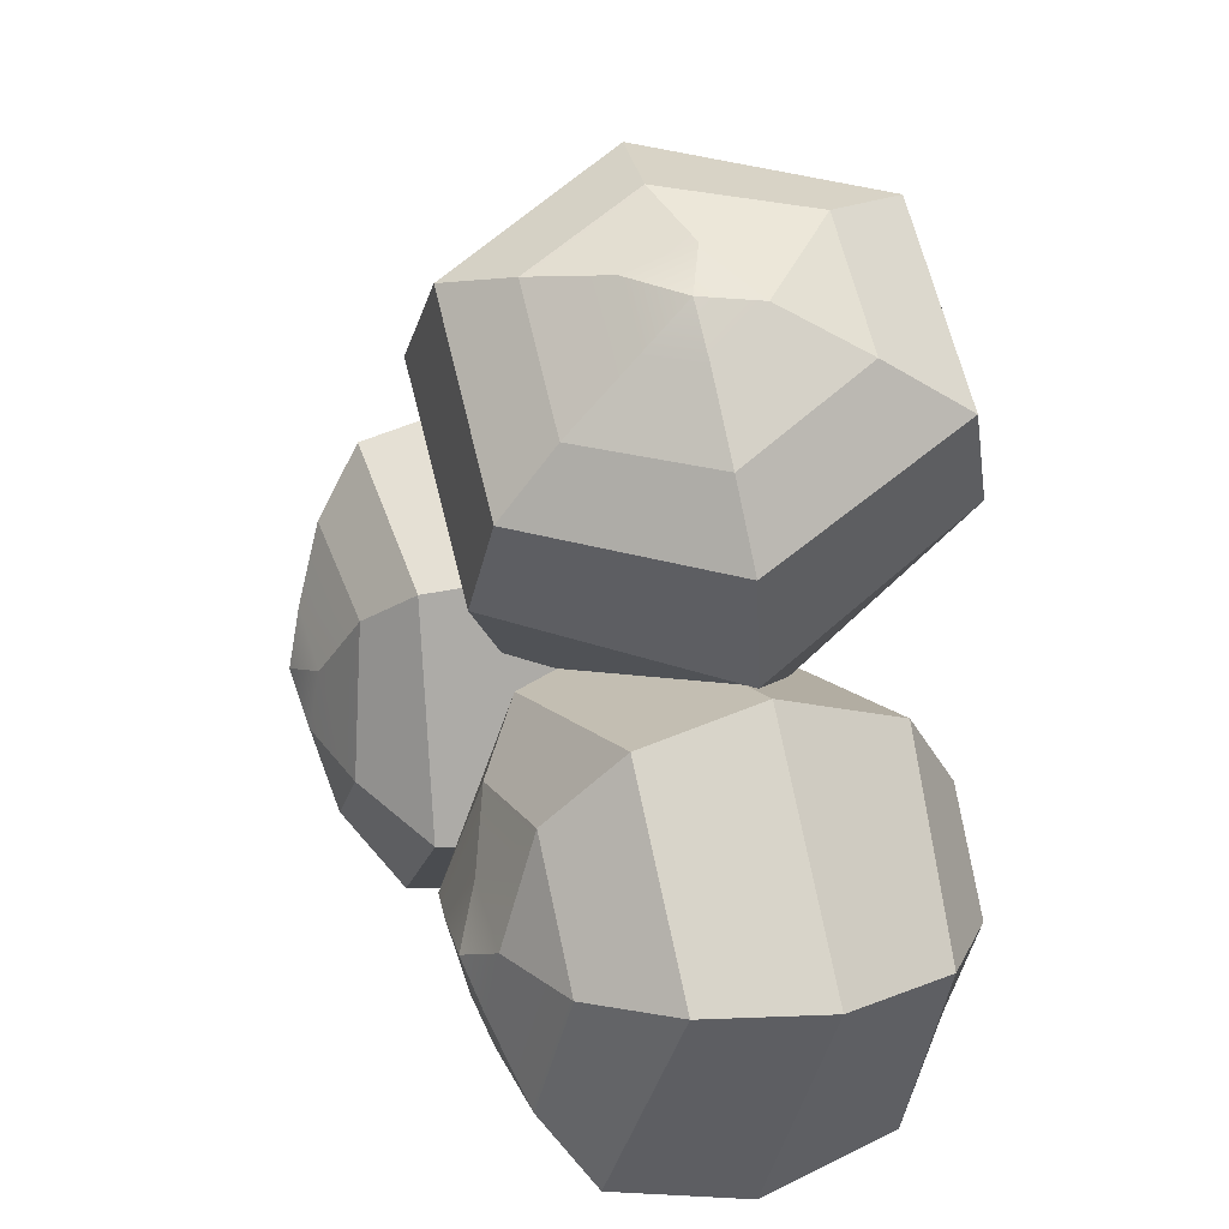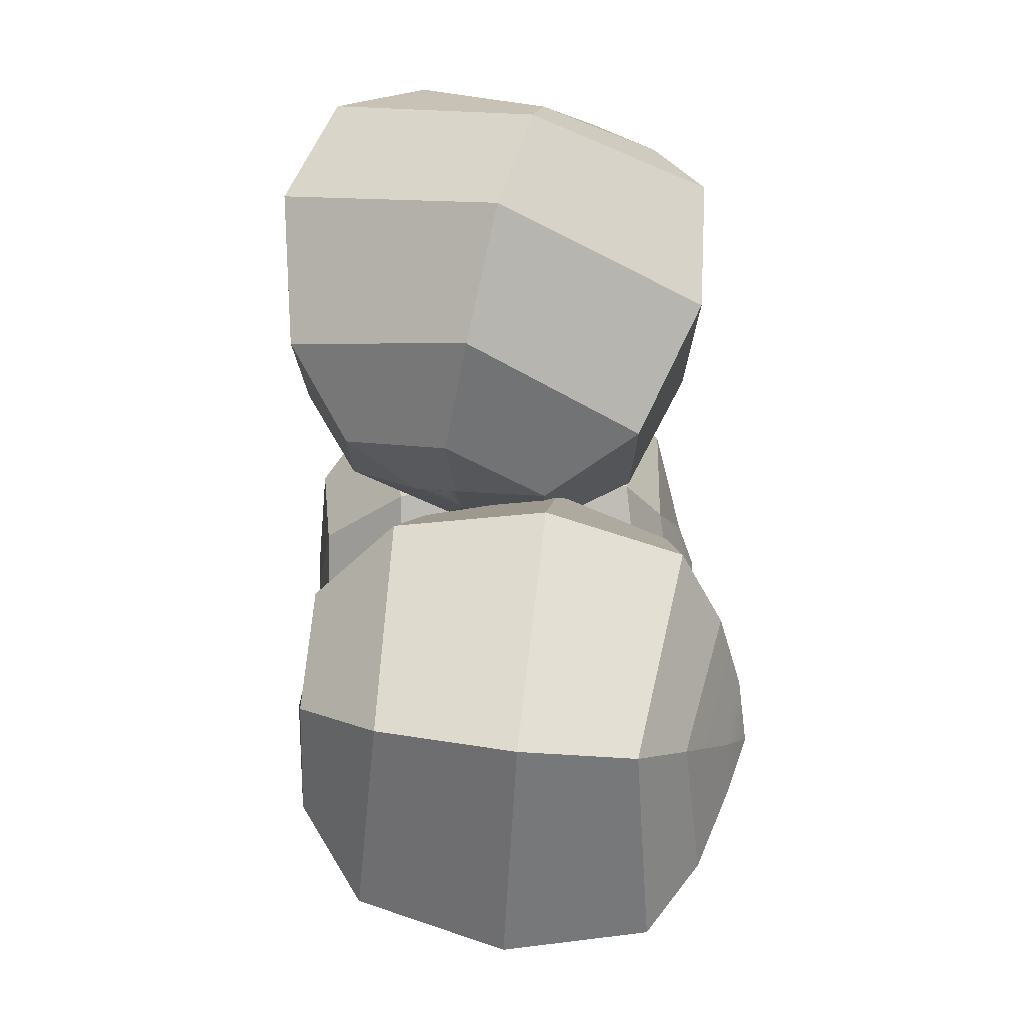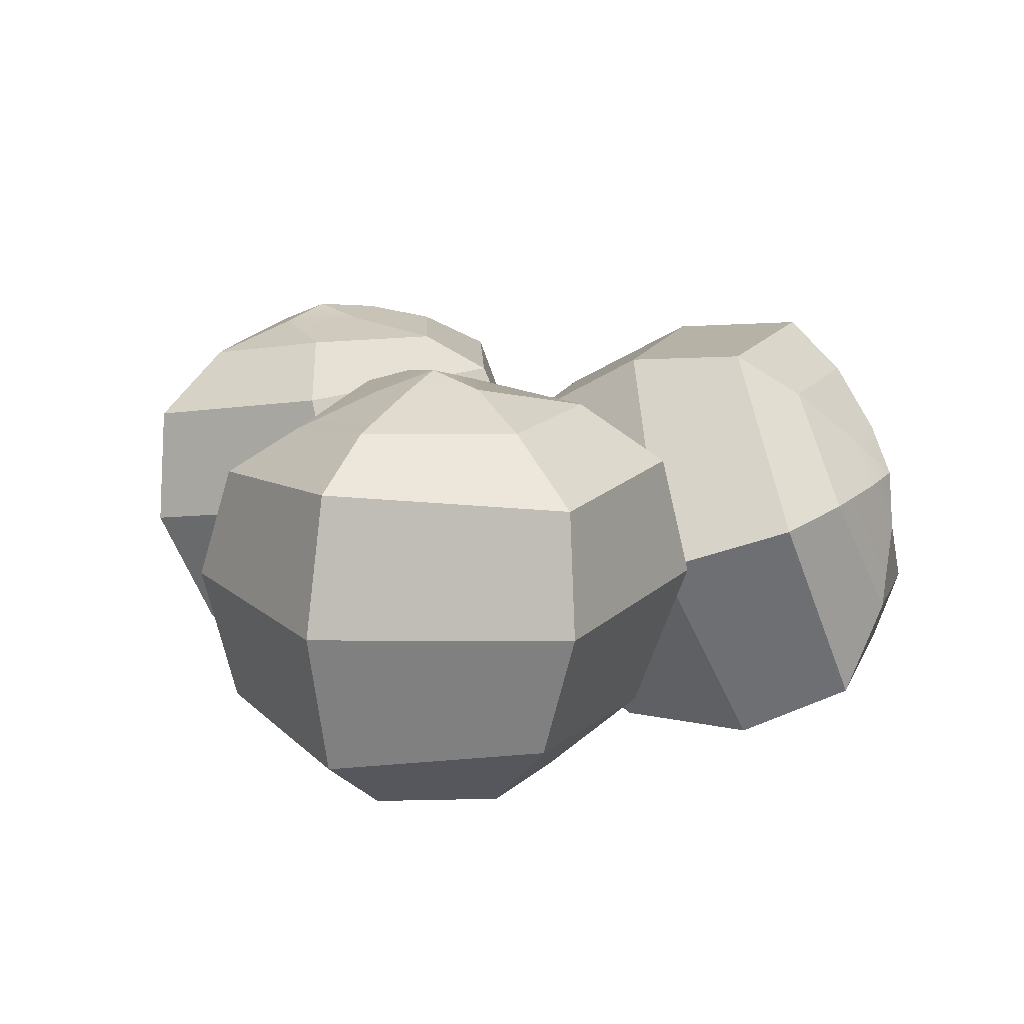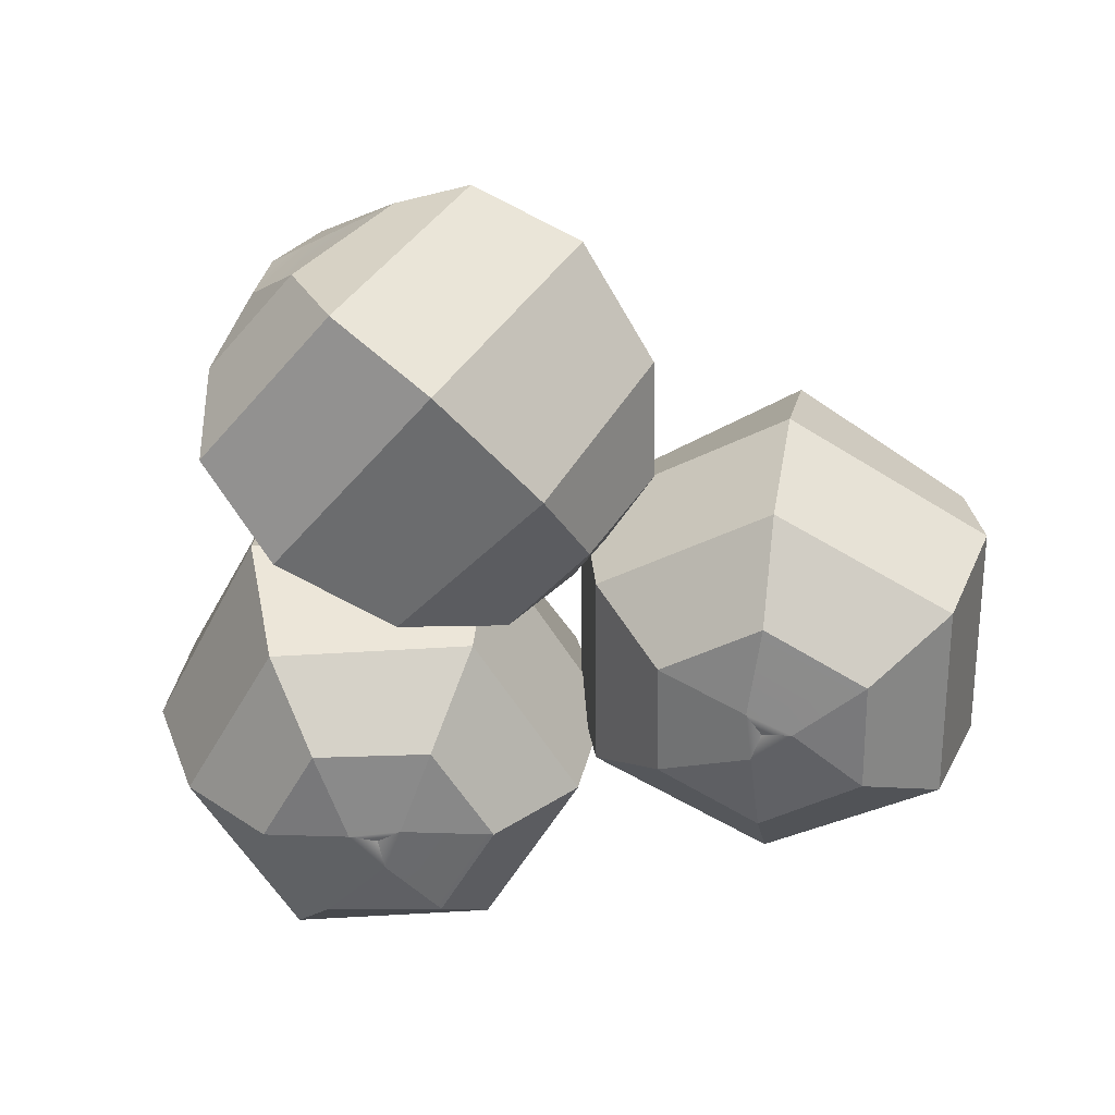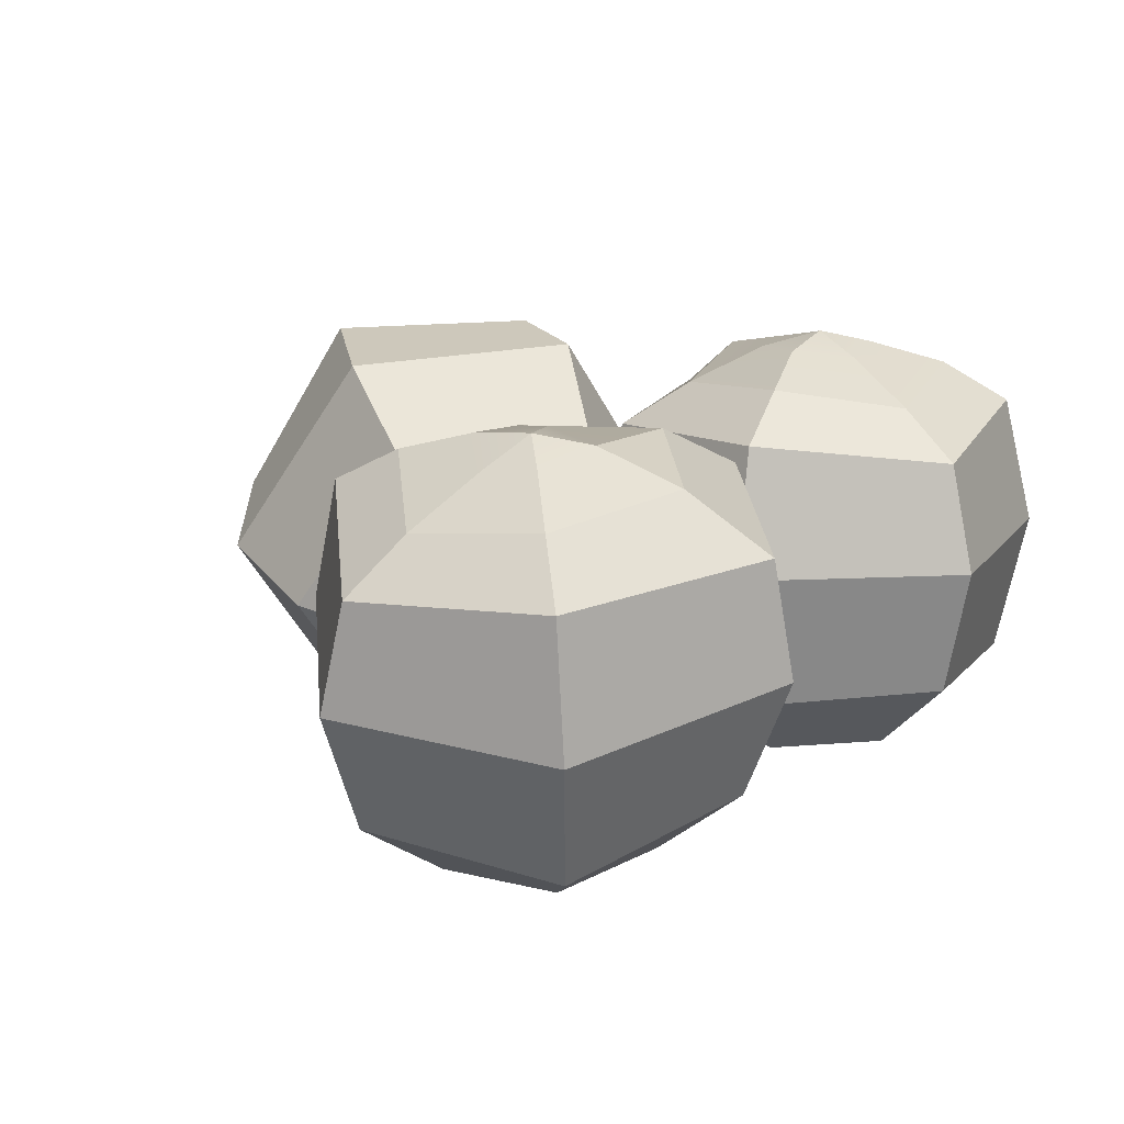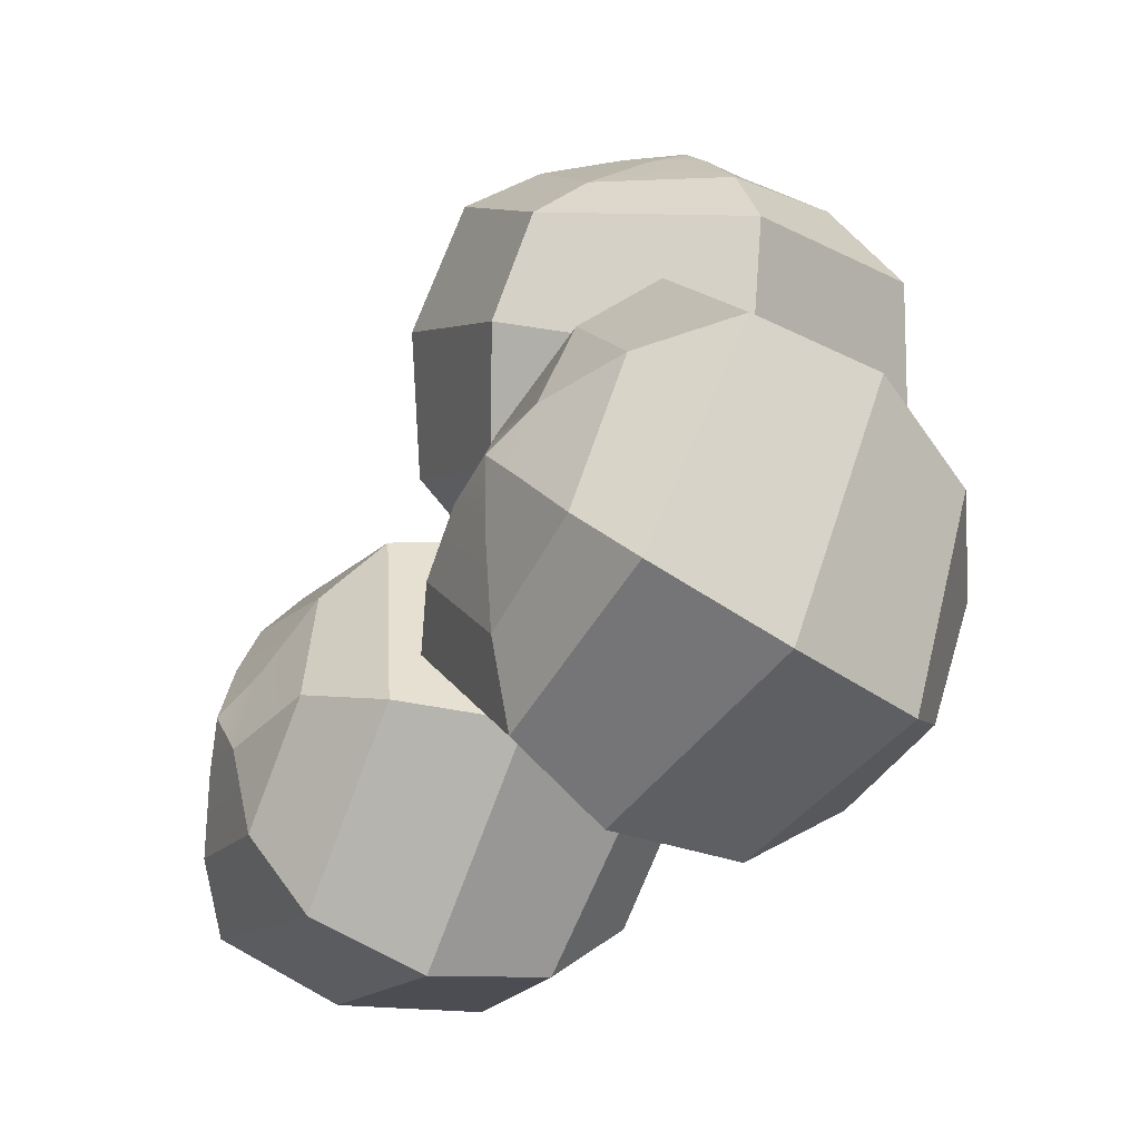
<metadata>
{"format":"obj","ext":"obj","renderer":"f3d","projection":"perspective","resolution":1024,"background":"white","views":[{"elev":14.7,"azim":-115.2,"up":"+Z"},{"elev":33.2,"azim":85.2,"up":"+Z"},{"elev":16.4,"azim":-121.7,"up":"+Y"},{"elev":-56.3,"azim":1.5,"up":"+Y"},{"elev":16.1,"azim":114.3,"up":"+Y"},{"elev":-51.1,"azim":-126.5,"up":"+Z"}]}
</metadata>
<code>
v 9.337 0.09352 -0.3617
v 9.327 0.002581 -4.053
v 6.175 0.5196 -5.904
v 3.02 1.057 -4.058
v 3.058 1.298 -0.3746
v 6.19 0.6724 1.481
v 12.11 2.178 0.8613
v 12 1.54 -5.507
v 6.61 2.824 -8.733
v 1.111 3.573 -5.527
v 1.225 4.241 0.8401
v 6.63 3.054 4.06
v 13.7 6.041 1.143
v 13.64 5.658 -6.229
v 7.17 6.647 -10.35
v 0.6264 8.065 -6.672
v 0.8394 8.441 1.12
v 7.441 7.406 4.819
v 13.46 9.43 0.4742
v 13.55 9.858 -5.951
v 7.597 10.32 -9.848
v 2.179 11.51 -6.665
v 2.619 11.71 0.4416
v 8.173 11.32 3.619
v 11.85 11.06 -0.676
v 11.95 11.56 -4.909
v 8.133 12.16 -7.366
v 4.573 12.93 -5.275
v 4.737 12.62 -0.7011
v 8.411 12.5 1.38
v 6.194 0.3404 -2.213
v 8.61 13.41 -2.947
v 5.874 0.2336 -3.092
v 7.101 0 -2.016
v 5.71 0.3343 -1.447
v 7.953 13.08 -4.635
v 6.71 13.18 -2.577
v 8.283 13.19 -1.03
v 10.01 12.51 -2.021
v 9.934 12.74 -3.745
v 0.3213 8.017 -0.3157
v -1.82 5.102 -1.063
v -1.479 2.005 0.9173
v 1.055 1.8 3.598
v 3.089 4.763 4.442
v 2.825 7.825 2.392
v -1.695 11.09 -0.1732
v -5.059 5.881 -1.777
v -4.746 0.6432 1.903
v -0.2277 0.2282 6.429
v 3.115 5.442 8.053
v 2.733 10.71 4.435
v -4.655 13.22 1.882
v -8.794 7.323 0.2589
v -8.242 0.6981 4.207
v -3.256 0.2323 9.973
v 1.051 6.541 11.58
v 0.2038 12.9 7.432
v -6.894 13.45 4.514
v -11.02 8.588 3.599
v -10.32 2.291 6.871
v -6.113 2.017 11.68
v -2.238 7.872 12.88
v -3.191 13.4 9.775
v -7.634 12.06 6.54
v -10.5 8.938 6.08
v -10.2 5.013 8.414
v -7.439 4.833 11.57
v -4.625 8.419 12.08
v -5.346 12.09 10.13
v 0.8143 4.853 1.45
v -8.566 9.065 9.907
v 0.5297 3.957 1.401
v 0.6276 5.432 0.6711
v 1.542 5.176 1.883
v -9.014 7.287 9.74
v -7.157 8.216 10.96
v -7.111 10.32 10.29
v -8.264 10.35 8.533
v -9.384 9.016 8.435
v -4.048 1.031 -9.681
v -7.74 1.134 -9.681
v -9.585 1.16 -6.484
v -7.74 1.012 -3.287
v -4.048 1.062 -3.287
v -2.202 0.9258 -6.484
v -2.697 3.521 -12.02
v -9.091 3.209 -12.02
v -12.29 3.65 -6.484
v -9.091 3.209 -0.947
v -2.697 3.552 -0.947
v 0.5 3.209 -6.484
v -2.202 7.59 -12.88
v -9.585 7.59 -12.88
v -13.7 7.59 -6.33
v -10.01 7.59 0.3562
v -2.202 7.59 0.2021
v 1.489 7.59 -6.484
v -2.697 10.91 -12.02
v -9.091 11.68 -12.02
v -13.01 11.25 -6.076
v -9.808 11.25 -0.5389
v -2.697 11.16 -0.947
v 0.5 11.62 -6.484
v -3.774 12.27 -10.13
v -7.974 13 -10.13
v -10.43 13.02 -6.271
v -8.327 13.02 -2.633
v -3.774 12.51 -2.859
v -1.674 12.95 -6.497
v -5.909 0.7942 -6.542
v -5.945 14.11 -6.518
v -6.795 0.6768 -6.246
v -5.723 0.6161 -7.497
v -5.148 0.6594 -6.069
v -7.653 13.75 -5.93
v -5.603 13.51 -4.693
v -4.045 13.73 -6.24
v -5.056 13.43 -8.059
v -6.767 13.73 -7.941
f 1 2 8 7
f 2 3 9 8
f 3 4 10 9
f 4 5 11 10
f 5 6 12 11
f 6 1 7 12
f 7 8 14 13
f 8 9 15 14
f 9 10 16 15
f 10 11 17 16
f 11 12 18 17
f 12 7 13 18
f 13 14 20 19
f 14 15 21 20
f 15 16 22 21
f 16 17 23 22
f 17 18 24 23
f 18 13 19 24
f 19 20 26 25
f 20 21 27 26
f 21 22 28 27
f 22 23 29 28
f 23 24 30 29
f 24 19 25 30
f 33 34 31
f 35 33 31
f 34 35 31
f 39 40 32
f 40 36 32
f 36 37 32
f 37 38 32
f 38 39 32
f 3 2 34 33
f 2 1 34
f 1 6 35 34
f 6 5 35
f 5 4 33 35
f 4 3 33
f 28 29 37 36
f 29 30 38 37
f 30 25 39 38
f 25 26 40 39
f 26 27 36 40
f 27 28 36
f 41 42 48 47
f 42 43 49 48
f 43 44 50 49
f 44 45 51 50
f 45 46 52 51
f 46 41 47 52
f 47 48 54 53
f 48 49 55 54
f 49 50 56 55
f 50 51 57 56
f 51 52 58 57
f 52 47 53 58
f 53 54 60 59
f 54 55 61 60
f 55 56 62 61
f 56 57 63 62
f 57 58 64 63
f 58 53 59 64
f 59 60 66 65
f 60 61 67 66
f 61 62 68 67
f 62 63 69 68
f 63 64 70 69
f 64 59 65 70
f 73 74 71
f 75 73 71
f 74 75 71
f 79 80 72
f 80 76 72
f 76 77 72
f 77 78 72
f 78 79 72
f 43 42 74 73
f 42 41 74
f 41 46 75 74
f 46 45 75
f 45 44 73 75
f 44 43 73
f 68 69 77 76
f 69 70 78 77
f 70 65 79 78
f 65 66 80 79
f 66 67 76 80
f 67 68 76
f 81 82 88 87
f 82 83 89 88
f 83 84 90 89
f 84 85 91 90
f 85 86 92 91
f 86 81 87 92
f 87 88 94 93
f 88 89 95 94
f 89 90 96 95
f 90 91 97 96
f 91 92 98 97
f 92 87 93 98
f 93 94 100 99
f 94 95 101 100
f 95 96 102 101
f 96 97 103 102
f 97 98 104 103
f 98 93 99 104
f 99 100 106 105
f 100 101 107 106
f 101 102 108 107
f 102 103 109 108
f 103 104 110 109
f 104 99 105 110
f 113 114 111
f 115 113 111
f 114 115 111
f 119 120 112
f 120 116 112
f 116 117 112
f 117 118 112
f 118 119 112
f 83 82 114 113
f 82 81 114
f 81 86 115 114
f 86 85 115
f 85 84 113 115
f 84 83 113
f 108 109 117 116
f 109 110 118 117
f 110 105 119 118
f 105 106 120 119
f 106 107 116 120
f 107 108 116

</code>
